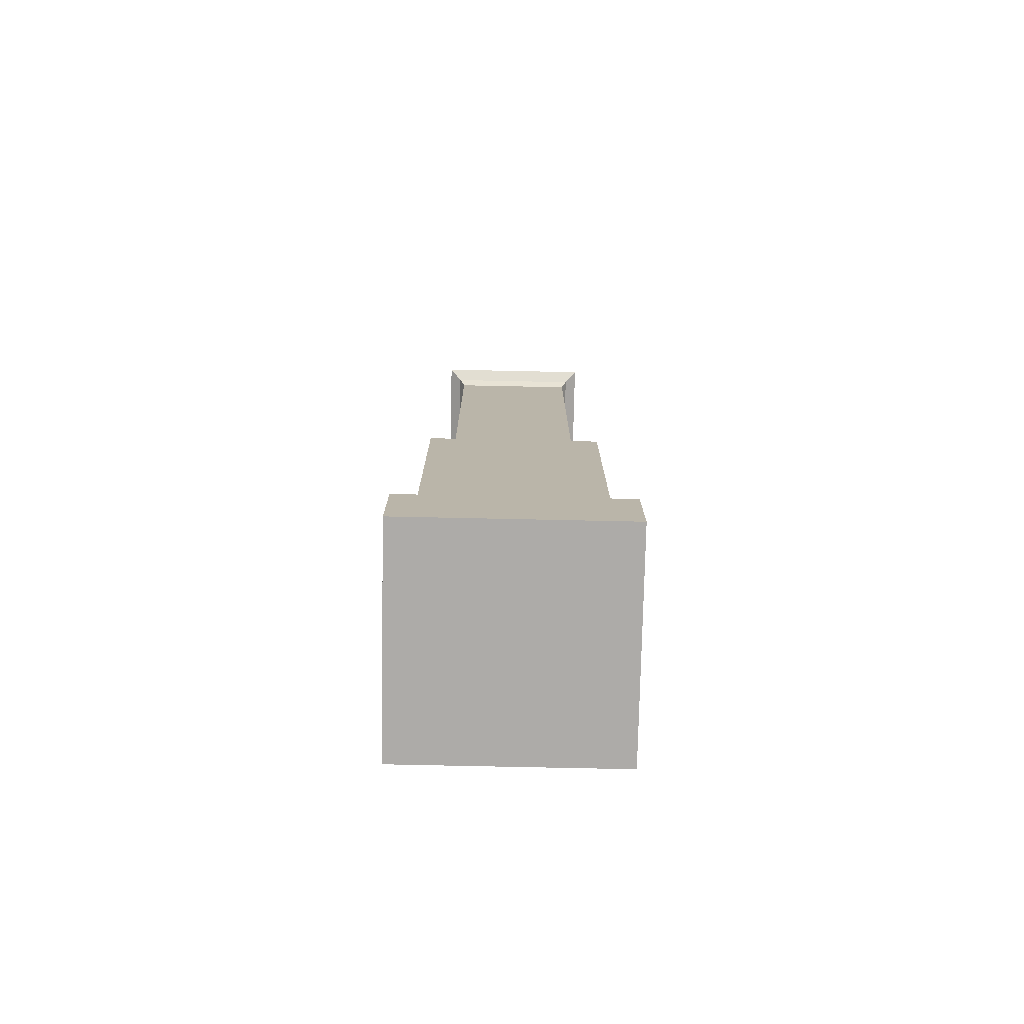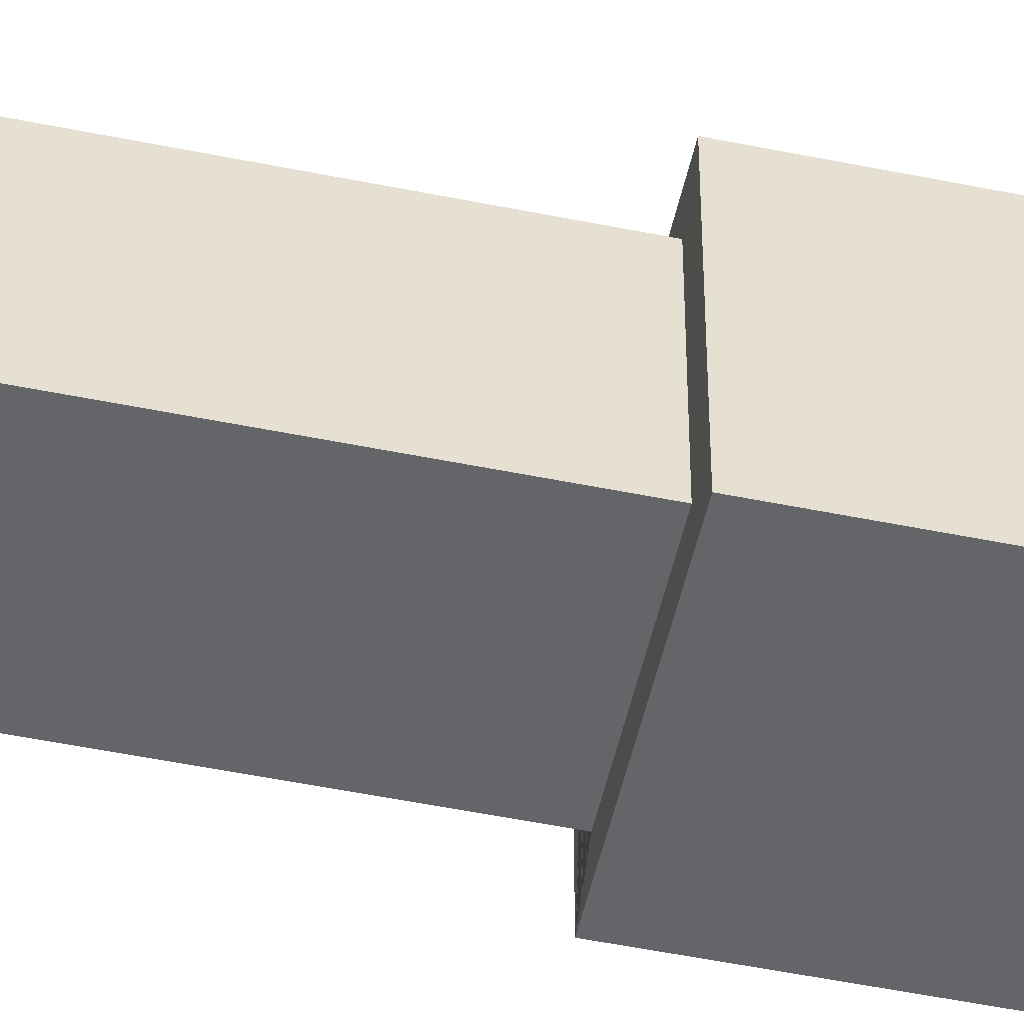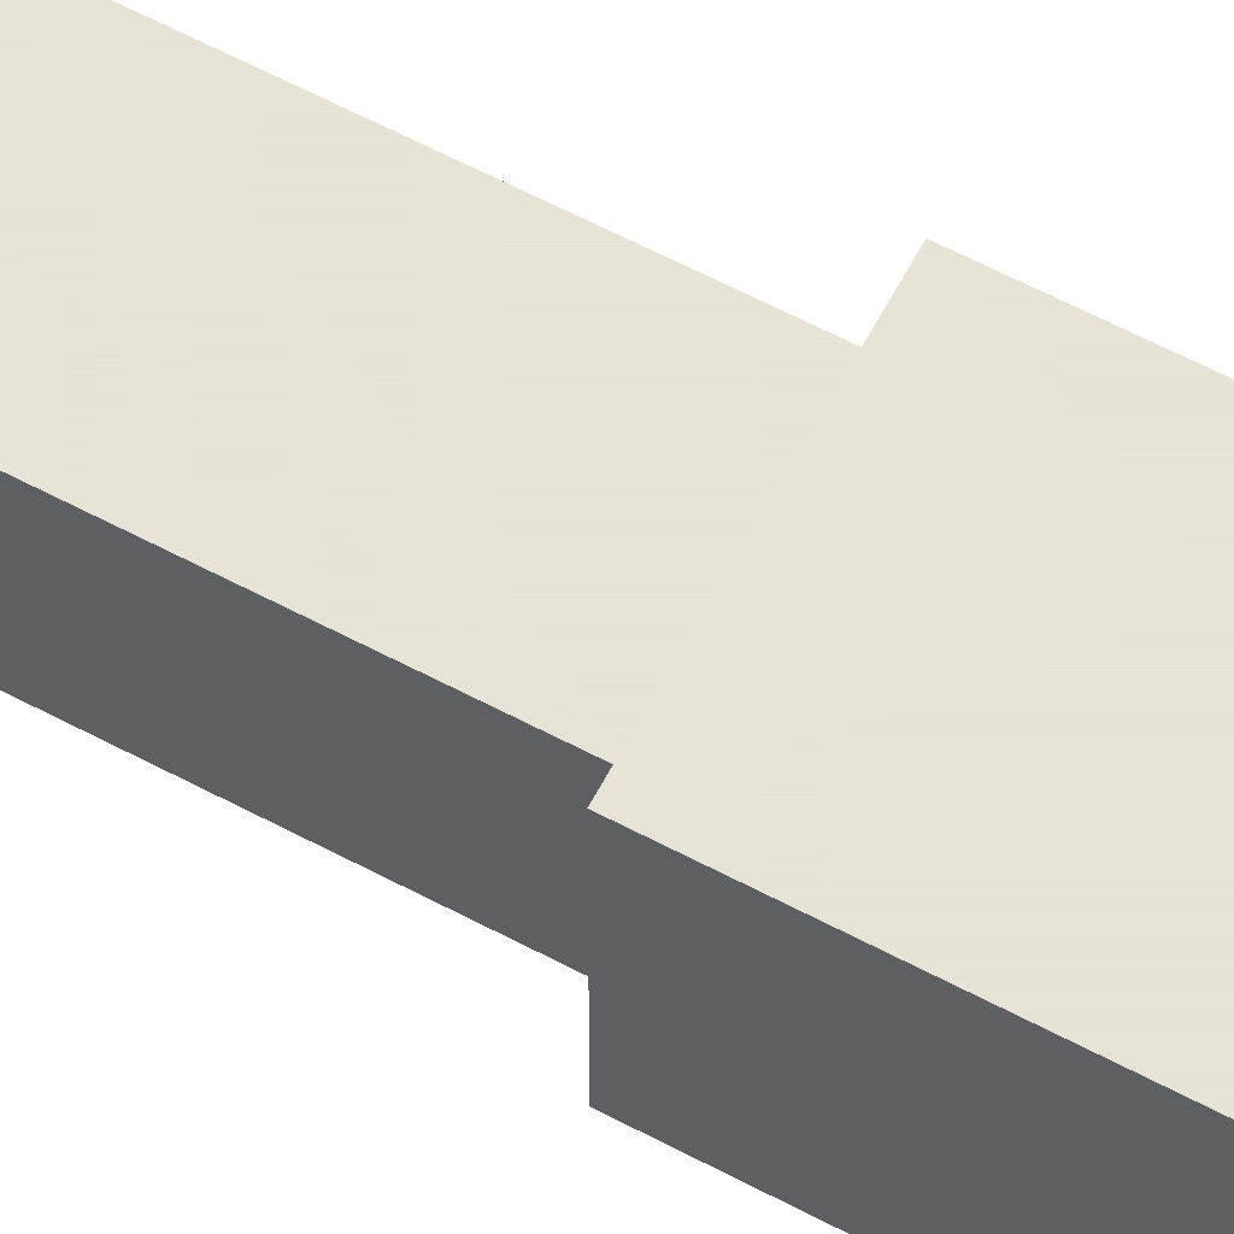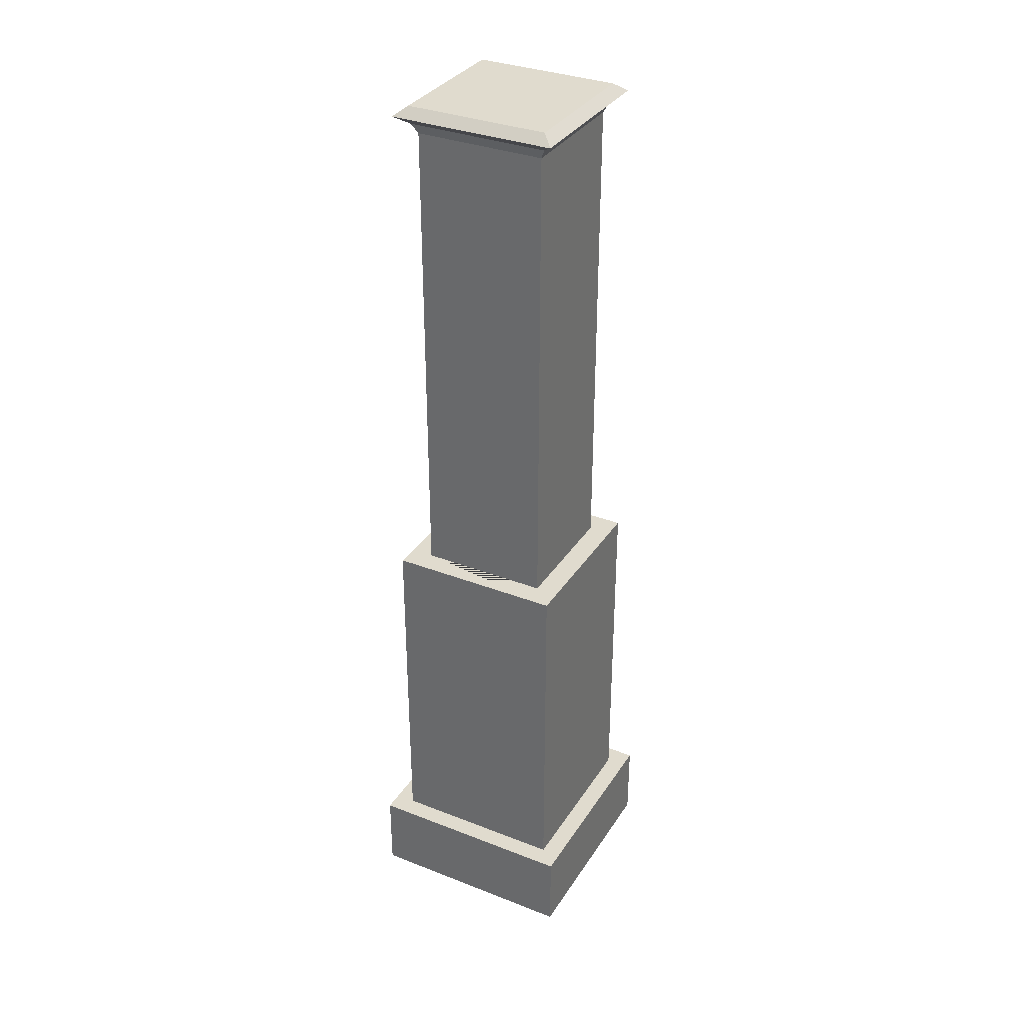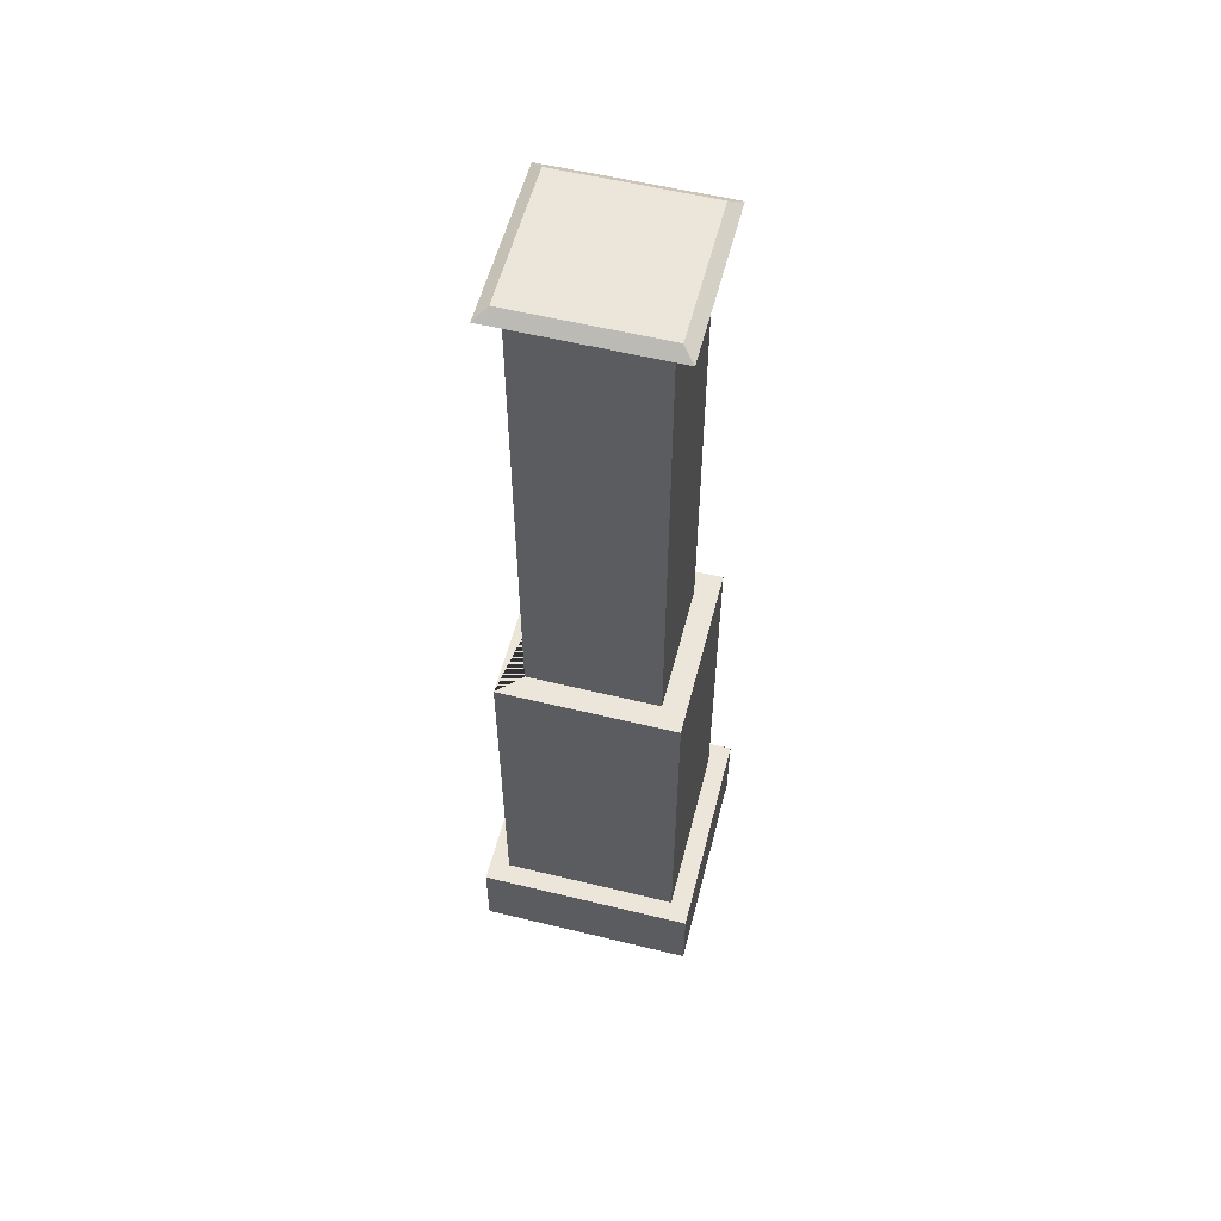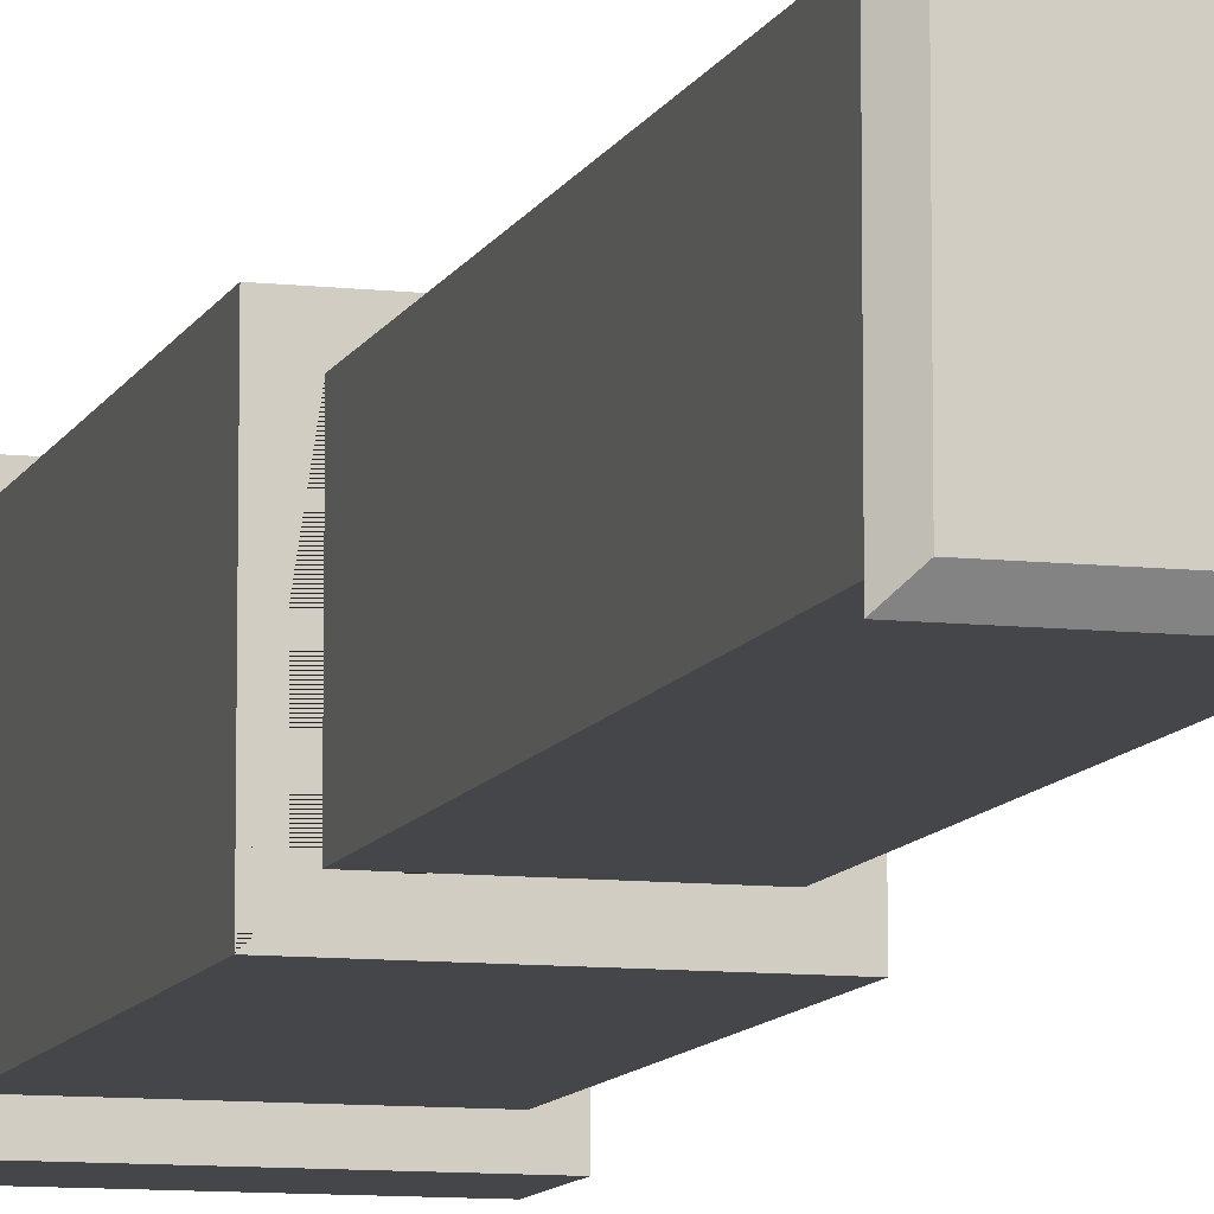
<metadata>
{"format":"obj","ext":"obj","renderer":"f3d","projection":"perspective","resolution":1024,"background":"white","views":[{"elev":-76.5,"azim":-1.2,"up":"+Y"},{"elev":-51.4,"azim":-102.5,"up":"+Z"},{"elev":62.8,"azim":-61.9,"up":"+Z"},{"elev":33.7,"azim":-152.0,"up":"+Y"},{"elev":56.6,"azim":104.3,"up":"+Y"},{"elev":-9.7,"azim":163.9,"up":"+Z"}]}
</metadata>
<code>
o Cube_Cube.002
v -0.2819 -0.01492 0.2819
v -0.2819 0.1993 0.2819
v -0.2819 -0.01492 -0.2819
v -0.2819 0.1993 -0.2819
v 0.2819 -0.01492 0.2819
v 0.2819 0.1993 0.2819
v 0.2819 -0.01492 -0.2819
v 0.2819 0.1993 -0.2819
v -0.2819 0.1993 0.2819
v -0.2819 0.1993 -0.2819
v 0.2819 0.1993 -0.2819
v 0.2819 0.1993 0.2819
v 0.2819 0.1993 -0.2819
v -0.2819 0.1993 -0.2819
v -0.2819 0.1993 0.2819
v 0.2819 0.1993 0.2819
v 0.23 0.1993 -0.23
v -0.23 0.1993 -0.23
v -0.23 0.1993 0.23
v 0.23 0.1993 0.23
v -0.2819 0.1993 -0.2819
v 0.2819 0.1993 -0.2819
v 0.2819 0.1993 0.2819
v -0.2819 0.1993 0.2819
v 0.17 1.122 0.17
v -0.17 1.122 0.17
v -0.17 1.122 -0.17
v 0.17 1.122 -0.17
v -0.23 1.122 -0.23
v 0.23 1.122 -0.23
v 0.23 1.122 0.23
v -0.23 1.122 0.23
v 0.17 1.122 0.17
v -0.17 1.122 0.17
v -0.17 1.122 -0.17
v 0.17 1.122 -0.17
v 0.17 2.39 0.17
v -0.17 2.39 0.17
v -0.17 2.39 -0.17
v 0.17 2.39 -0.17
v 0.1839 2.417 0.1839
v -0.1839 2.417 0.1839
v -0.1839 2.417 -0.1839
v 0.1839 2.417 -0.1839
v 0.2161 2.44 0.2161
v -0.2161 2.44 0.2161
v -0.2161 2.44 -0.2161
v 0.2161 2.44 -0.2161
v 0.1866 2.463 0.1866
v -0.1866 2.463 0.1866
v -0.1866 2.463 -0.1866
v 0.1866 2.463 -0.1866
f 1 9 10 3
f 3 10 11 7
f 7 11 12 5
f 5 12 9 1
f 3 7 5 1
f 19 20 31 32
f 2 4 10 9
f 4 8 11 10
f 8 6 12 11
f 6 2 9 12
f 8 4 14 13
f 4 2 15 14
f 2 6 16 15
f 6 8 13 16
f 13 14 21 22
f 14 15 24 21
f 15 16 23 24
f 16 13 22 23
f 18 17 22 21
f 17 20 23 22
f 19 18 21 24
f 20 19 24 23
f 25 28 36 33
f 20 17 30 31
f 18 19 32 29
f 17 18 29 30
f 25 26 30 29
f 26 27 31 30
f 28 25 29 32
f 27 28 32 31
f 36 35 39 40
f 26 25 33 34
f 28 27 35 36
f 27 26 34 35
f 39 38 42 43
f 35 34 38 39
f 33 36 40 37
f 34 33 37 38
f 41 44 48 45
f 37 40 44 41
f 38 37 41 42
f 40 39 43 44
f 48 47 51 52
f 42 41 45 46
f 44 43 47 48
f 43 42 46 47
f 50 49 52 51
f 47 46 50 51
f 45 48 52 49
f 46 45 49 50

</code>
